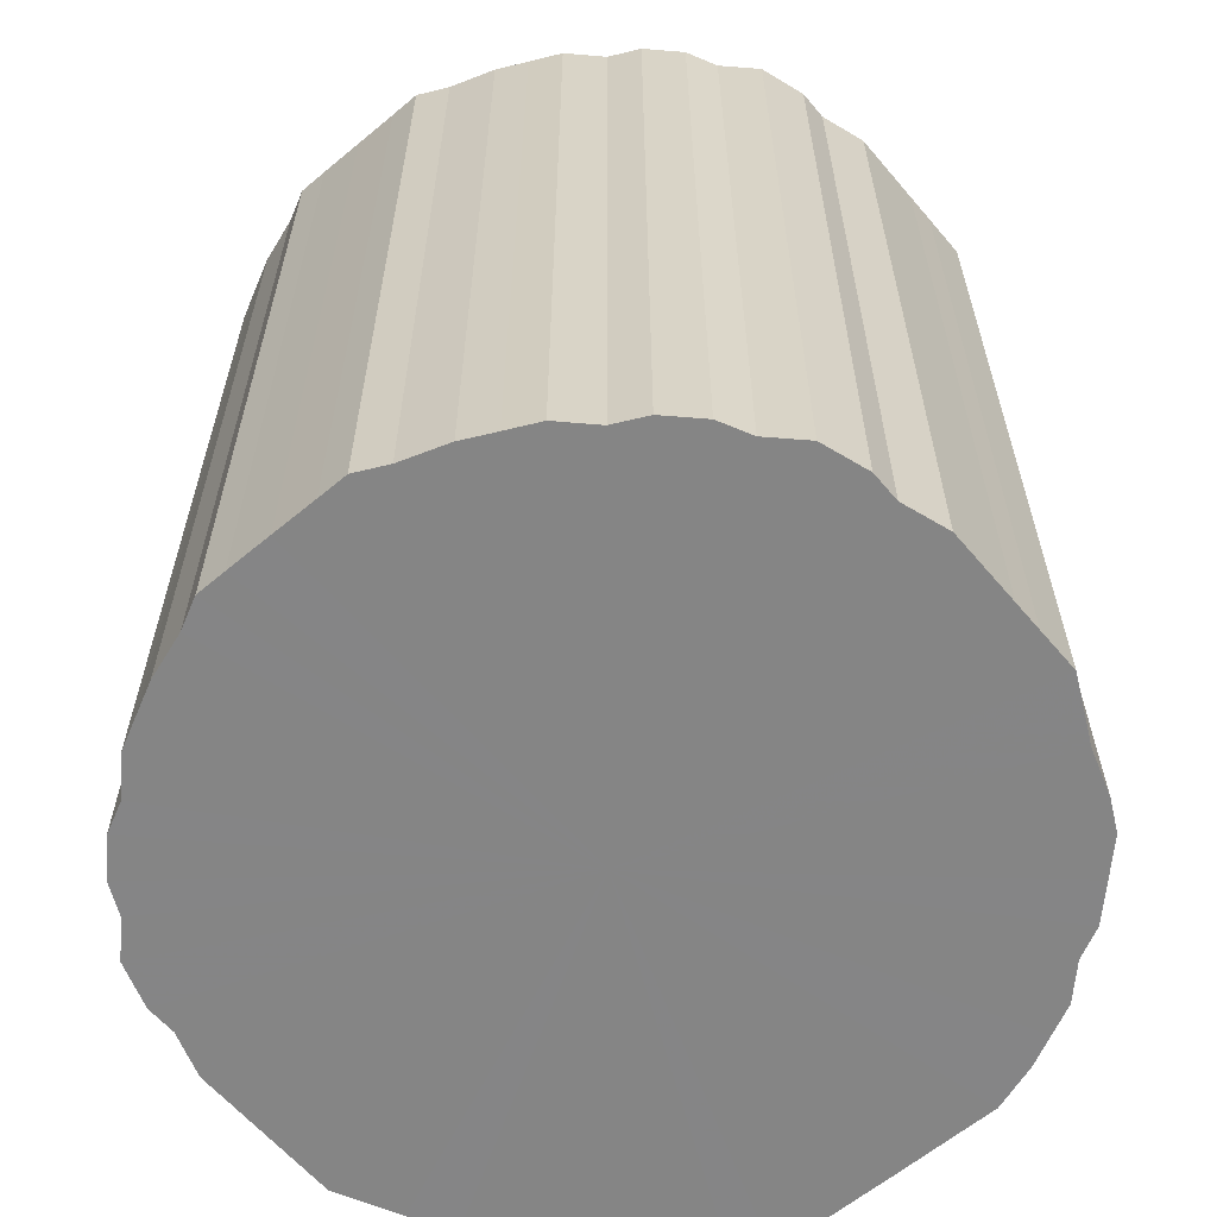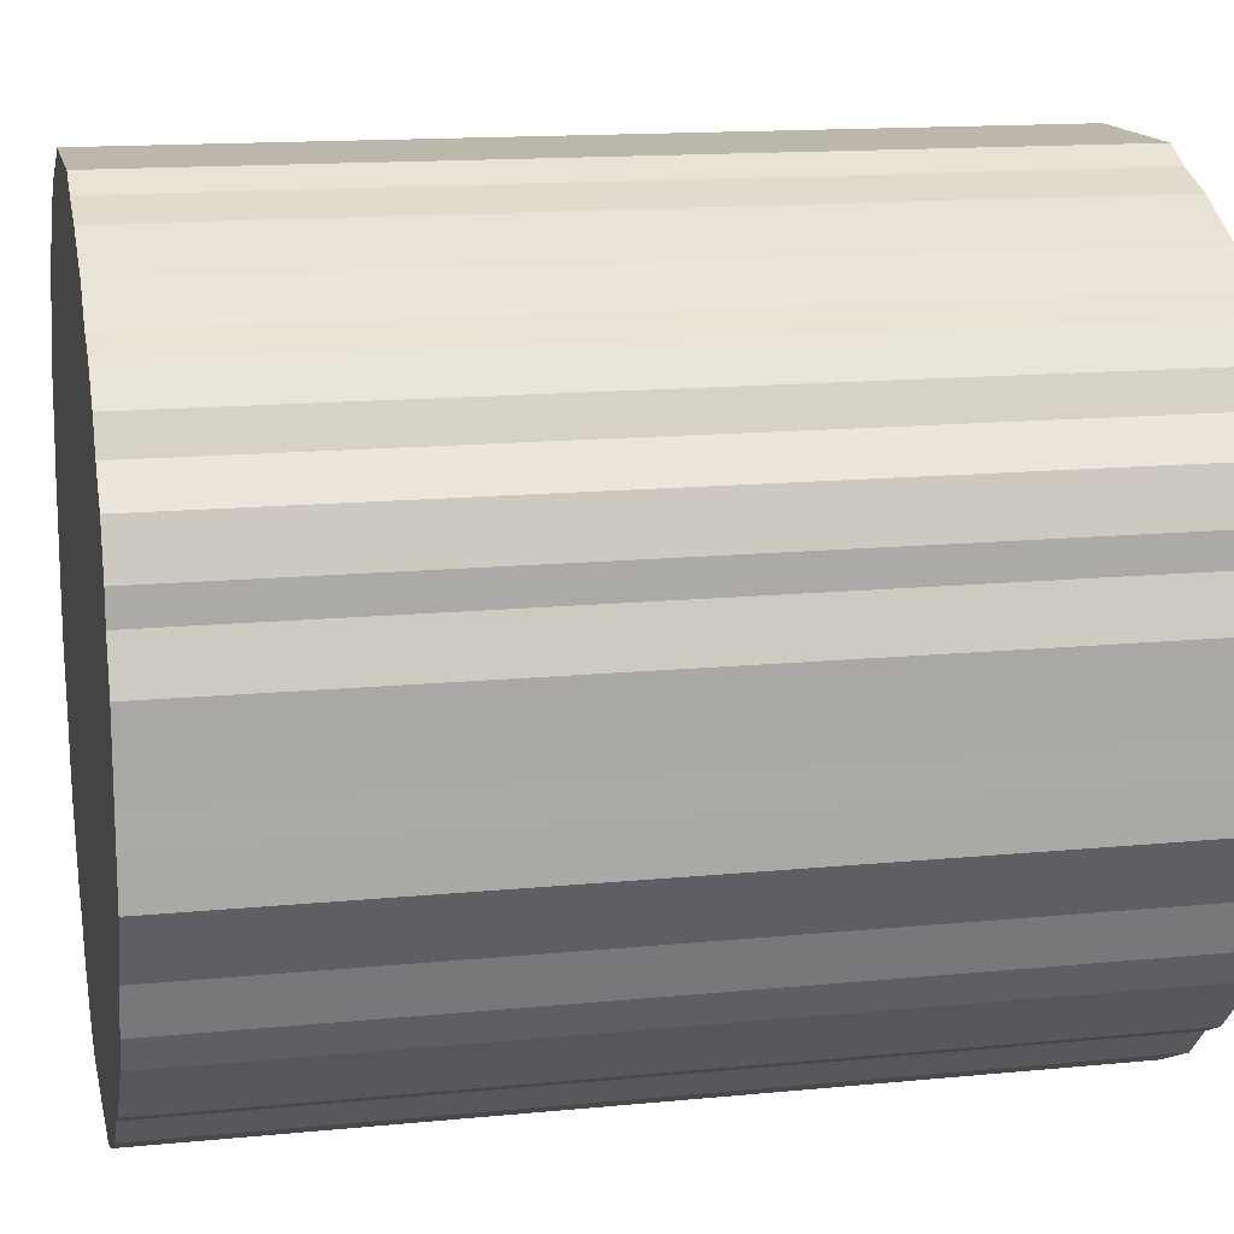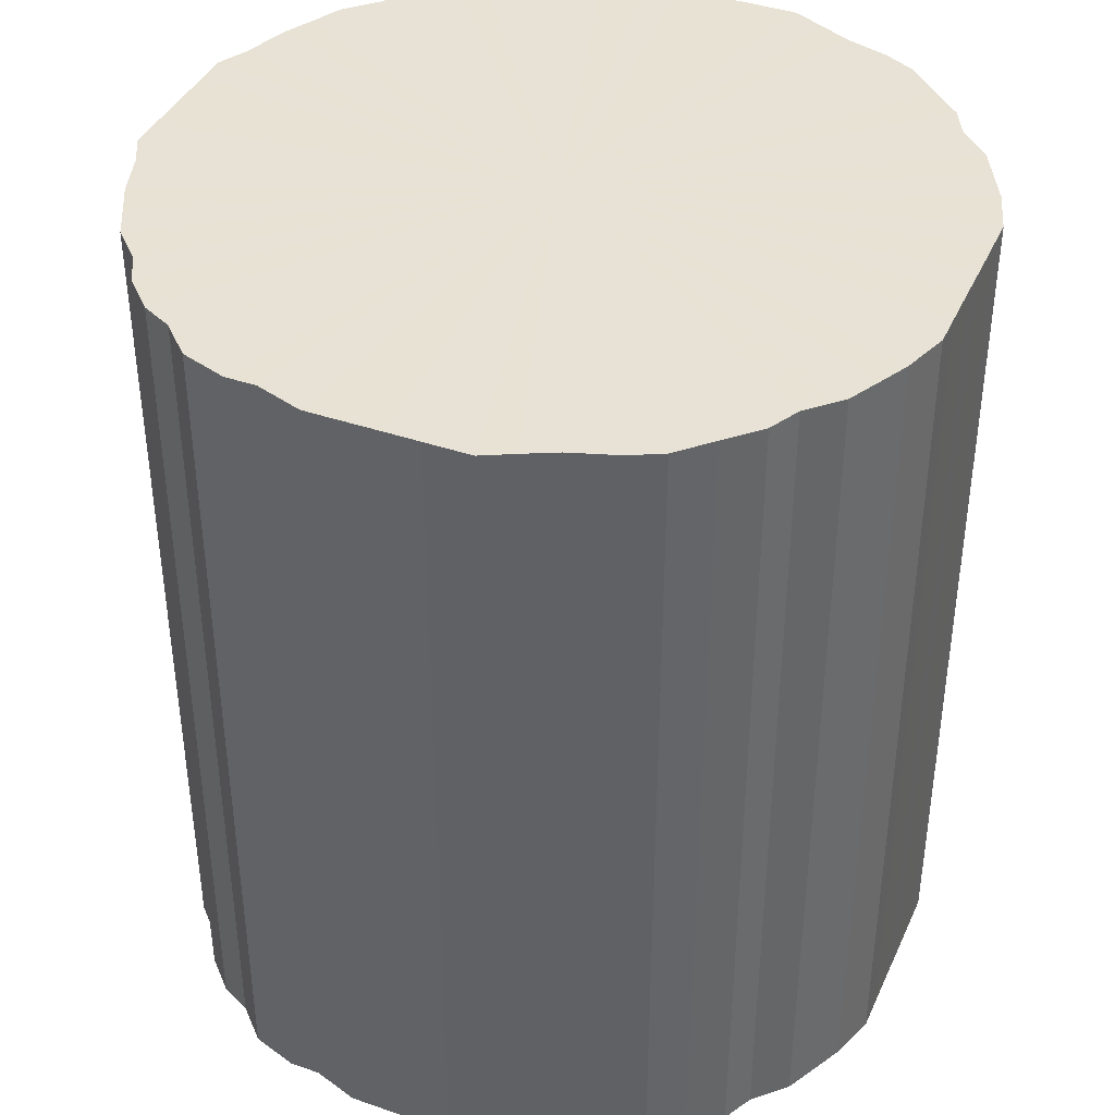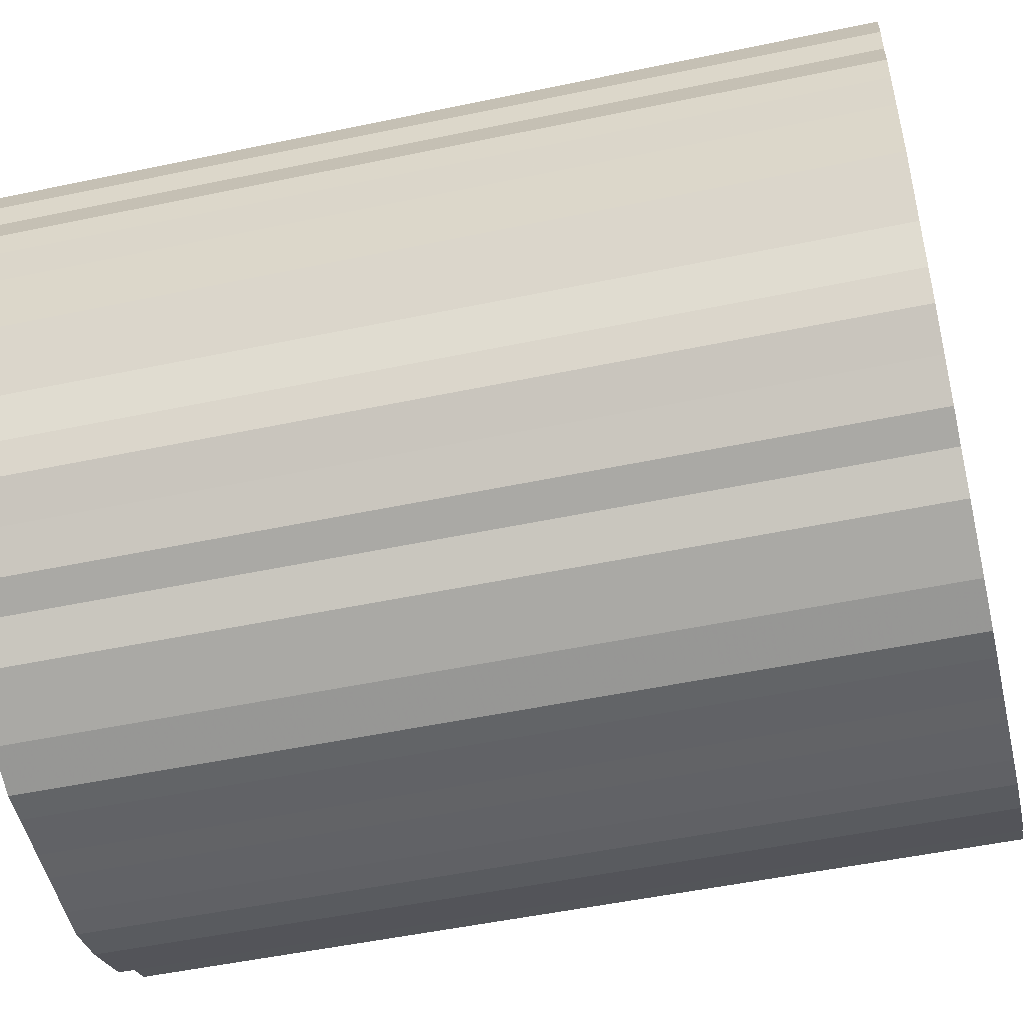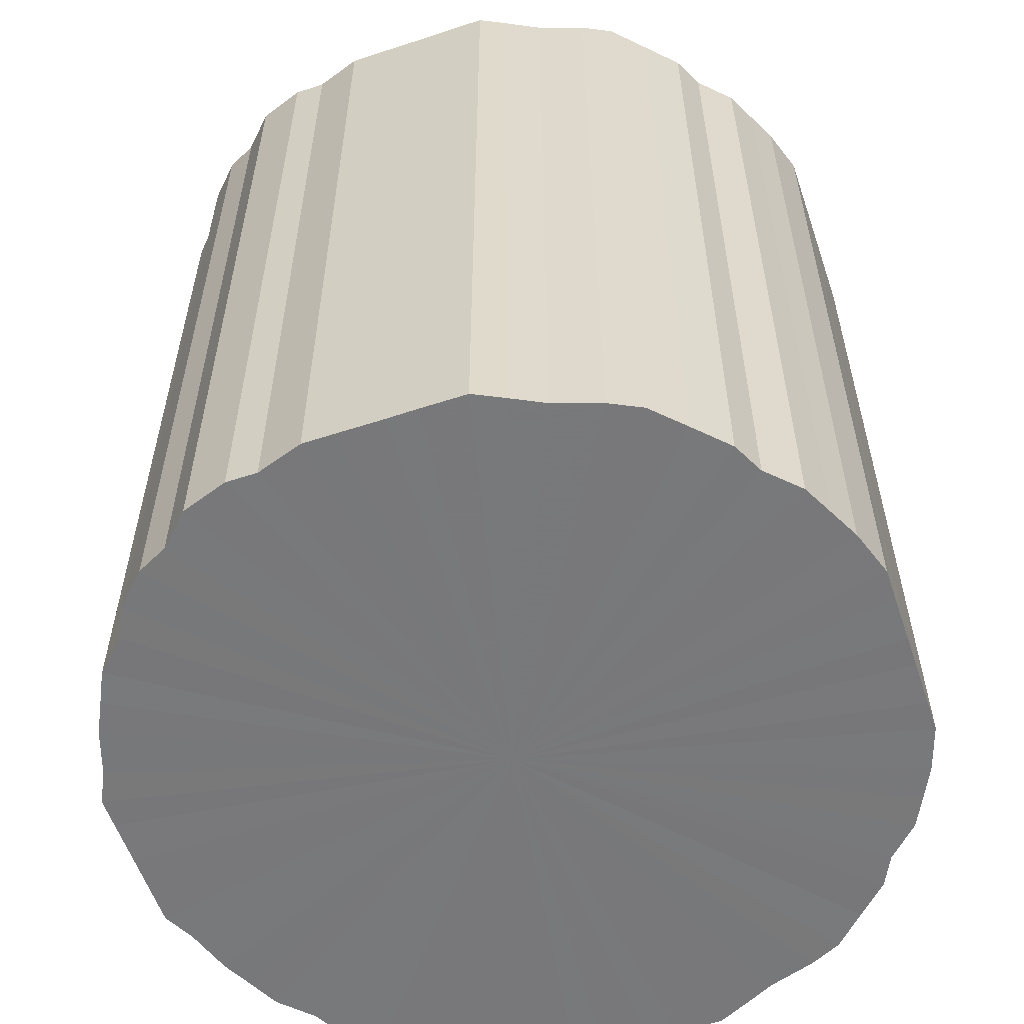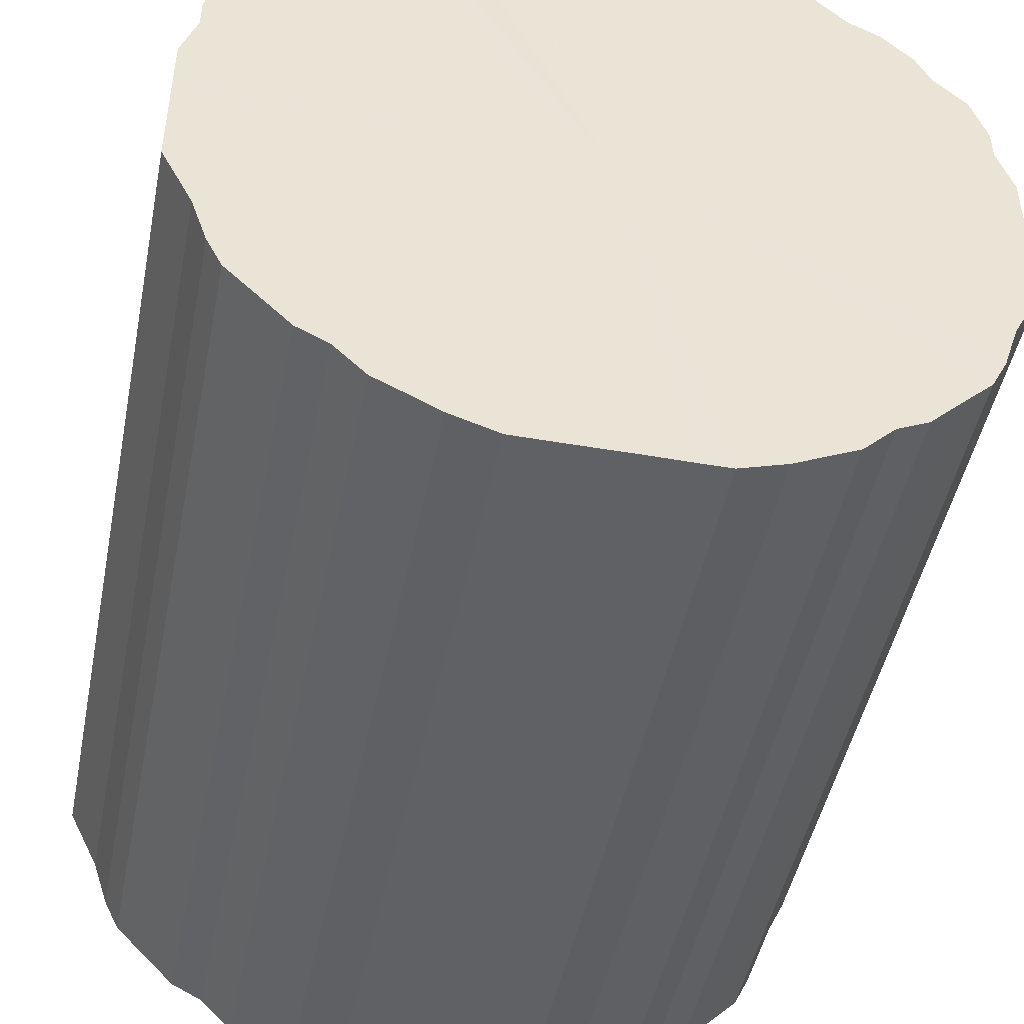
<metadata>
{"format":"obj","ext":"obj","renderer":"f3d","projection":"perspective","resolution":1024,"background":"white","views":[{"elev":-61.8,"azim":-139.7,"up":"+Z"},{"elev":14.5,"azim":77.9,"up":"+Y"},{"elev":40.1,"azim":-67.1,"up":"+Z"},{"elev":-50.7,"azim":-77.0,"up":"+Y"},{"elev":-57.6,"azim":-71.2,"up":"+Z"},{"elev":-46.9,"azim":168.8,"up":"+Y"}]}
</metadata>
<code>
o 21921
v 2219 1871 14.18
v 2219 1871 14.18
v 2219 1871 13.62
v 2219 1871 14.18
v 2219 1871 13.62
v 2219 1871 14.18
v 2219 1871 13.62
v 2219 1871 14.18
v 2219 1871 13.62
v 2219 1871 14.18
v 2219 1871 13.62
v 2219 1871 14.18
v 2219 1871 13.62
v 2219 1871 14.18
v 2219 1871 13.62
v 2219 1871 14.18
v 2219 1871 13.62
v 2219 1871 14.18
v 2219 1871 13.62
v 2219 1871 14.18
v 2219 1871 13.62
v 2219 1871 14.18
v 2219 1871 13.62
v 2219 1871 14.18
v 2219 1871 13.62
v 2219 1871 14.18
v 2219 1871 13.62
v 2219 1871 14.18
v 2219 1871 13.62
v 2219 1871 14.18
v 2219 1871 13.62
v 2219 1871 14.18
v 2219 1871 13.62
v 2219 1871 14.18
v 2219 1871 13.62
v 2219 1871 14.18
v 2219 1871 13.62
v 2218 1871 14.18
v 2218 1871 13.62
v 2219 1871 14.18
v 2219 1871 13.62
v 2218 1871 14.18
v 2218 1871 13.62
v 2219 1871 14.18
v 2219 1871 13.62
v 2218 1871 14.18
v 2218 1871 13.62
v 2219 1871 14.18
v 2219 1871 13.62
v 2218 1871 14.18
v 2218 1871 13.62
v 2219 1871 14.18
v 2219 1871 13.62
v 2218 1871 14.18
v 2218 1871 13.62
v 2219 1871 14.18
v 2219 1871 13.62
v 2218 1871 14.18
v 2218 1871 13.62
v 2219 1871 14.18
v 2219 1871 13.62
v 2218 1871 14.18
v 2218 1871 13.62
v 2219 1871 14.18
v 2219 1871 13.62
v 2218 1871 14.18
v 2218 1871 13.62
v 2219 1871 14.18
v 2219 1871 13.62
v 2218 1871 14.18
v 2218 1871 13.62
v 2219 1871 14.18
v 2219 1871 13.62
v 2218 1871 14.18
v 2218 1871 13.62
v 2219 1871 14.18
v 2219 1871 13.62
v 2218 1871 14.18
v 2218 1871 13.62
v 2219 1871 14.18
v 2219 1871 13.62
v 2218 1871 14.18
v 2218 1871 13.62
v 2219 1871 14.18
v 2219 1871 13.62
v 2218 1871 14.18
v 2218 1871 13.62
v 2219 1871 14.18
v 2219 1871 13.62
v 2218 1871 14.18
v 2218 1871 13.62
v 2219 1871 14.18
v 2219 1871 13.62
v 2219 1871 14.18
v 2219 1871 13.62
v 2219 1871 14.18
v 2219 1871 13.62
v 2219 1871 14.18
v 2219 1871 13.62
v 2219 1871 14.18
v 2219 1871 13.62
v 2219 1871 14.18
v 2219 1871 13.62
v 2219 1871 14.18
v 2219 1871 13.62
v 2219 1871 14.18
v 2219 1871 13.62
v 2219 1871 14.18
v 2219 1871 13.62
v 2219 1871 14.18
v 2219 1871 13.62
v 2219 1871 14.18
v 2219 1871 13.62
v 2219 1871 14.18
v 2219 1871 13.62
v 2219 1871 14.18
v 2219 1871 13.62
v 2219 1871 14.18
v 2219 1871 13.62
v 2219 1871 14.18
v 2219 1871 13.62
v 2219 1871 14.18
v 2219 1871 13.62
v 2219 1871 14.18
v 2219 1871 13.62
v 2219 1871 13.62
v 2219 1871 13.62
v 2219 1871 14.18
v 2219 1871 13.62
v 2219 1871 14.18
v 2219 1871 13.62
v 2219 1871 13.62
v 2219 1871 14.18
v 2219 1871 13.62
v 2219 1871 14.18
v 2219 1871 14.18
v 2219 1871 13.62
v 2219 1871 13.62
v 2219 1871 14.18
v 2219 1871 13.62
v 2219 1871 14.18
v 2219 1871 14.18
v 2219 1871 13.62
v 2219 1871 13.62
v 2219 1871 14.18
v 2219 1871 13.62
v 2219 1871 14.18
v 2219 1871 14.18
v 2219 1871 13.62
v 2219 1871 13.62
v 2219 1871 14.18
v 2219 1871 13.62
v 2219 1871 14.18
v 2219 1871 14.18
v 2219 1871 13.62
v 2218 1871 13.62
v 2219 1871 14.18
v 2218 1871 13.62
v 2218 1871 14.18
v 2219 1871 14.18
v 2219 1871 13.62
v 2218 1871 13.62
v 2218 1871 14.18
v 2218 1871 13.62
v 2218 1871 14.18
v 2219 1871 14.18
v 2219 1871 13.62
v 2218 1871 13.62
v 2218 1871 14.18
v 2218 1871 13.62
v 2218 1871 14.18
v 2219 1871 14.18
v 2219 1871 13.62
v 2218 1871 13.62
v 2218 1871 14.18
v 2218 1871 13.62
v 2218 1871 14.18
v 2219 1871 14.18
v 2219 1871 13.62
v 2218 1871 13.62
v 2218 1871 14.18
v 2218 1871 13.62
v 2218 1871 14.18
v 2219 1871 14.18
v 2219 1871 13.62
v 2218 1871 13.62
v 2218 1871 14.18
v 2218 1871 13.62
v 2218 1871 14.18
v 2219 1871 14.18
v 2219 1871 13.62
v 2218 1871 13.62
v 2218 1871 14.18
v 2218 1871 13.62
v 2218 1871 14.18
v 2219 1871 14.18
v 2219 1871 13.62
v 2219 1871 13.62
v 2218 1871 14.18
v 2219 1871 13.62
v 2219 1871 14.18
v 2219 1871 14.18
v 2219 1871 13.62
v 2219 1871 13.62
v 2219 1871 14.18
v 2219 1871 13.62
v 2219 1871 14.18
v 2219 1871 14.18
v 2219 1871 13.62
v 2219 1871 13.62
v 2219 1871 14.18
v 2219 1871 13.62
v 2219 1871 14.18
v 2219 1871 14.18
v 2219 1871 13.62
v 2219 1871 13.62
v 2219 1871 14.18
v 2219 1871 13.62
v 2219 1871 14.18
v 2219 1871 14.18
v 2219 1871 13.62
v 2219 1871 13.62
v 2219 1871 14.18
v 2219 1871 13.62
v 2219 1871 14.18
v 2219 1871 14.18
v 2219 1871 13.62
v 2219 1871 13.62
v 2219 1871 14.18
v 2219 1871 13.62
v 2219 1871 14.18
v 2219 1871 14.18
v 2219 1871 13.62
v 2219 1871 13.62
v 2219 1871 14.18
v 2219 1871 13.62
v 2219 1871 14.18
v 2219 1871 14.18
v 2219 1871 13.62
v 2219 1871 13.62
v 2219 1871 14.18
v 2219 1871 13.62
v 2219 1871 14.18
v 2219 1871 14.18
v 2219 1871 13.62
v 2219 1871 13.62
v 2219 1871 14.18
v 2219 1871 13.62
v 2219 1871 14.18
v 2219 1871 14.18
v 2219 1871 13.62
v 2219 1871 14.18
v 2219 1871 14.18
v 2219 1871 14.18
v 2219 1871 14.18
v 2219 1871 14.18
v 2219 1871 14.18
v 2219 1871 14.18
v 2219 1871 14.18
v 2219 1871 14.18
v 2219 1871 14.18
v 2219 1871 14.18
v 2219 1871 14.18
v 2219 1871 14.18
v 2219 1871 14.18
v 2219 1871 14.18
v 2219 1871 14.18
v 2219 1871 14.18
v 2219 1871 14.18
v 2219 1871 14.18
v 2219 1871 14.18
v 2219 1871 14.18
v 2218 1871 14.18
v 2219 1871 14.18
v 2218 1871 14.18
v 2219 1871 14.18
v 2218 1871 14.18
v 2219 1871 14.18
v 2218 1871 14.18
v 2219 1871 14.18
v 2218 1871 14.18
v 2219 1871 14.18
v 2218 1871 14.18
v 2219 1871 14.18
v 2218 1871 14.18
v 2219 1871 14.18
v 2218 1871 14.18
v 2219 1871 14.18
v 2218 1871 14.18
v 2219 1871 14.18
v 2218 1871 14.18
v 2219 1871 14.18
v 2218 1871 14.18
v 2219 1871 14.18
v 2218 1871 14.18
v 2219 1871 14.18
v 2218 1871 14.18
v 2219 1871 14.18
v 2218 1871 14.18
v 2219 1871 14.18
v 2219 1871 14.18
v 2219 1871 14.18
v 2219 1871 14.18
v 2219 1871 14.18
v 2219 1871 14.18
v 2219 1871 14.18
v 2219 1871 14.18
v 2219 1871 14.18
v 2219 1871 14.18
v 2219 1871 14.18
v 2219 1871 14.18
v 2219 1871 14.18
v 2219 1871 14.18
v 2219 1871 14.18
v 2219 1871 14.18
v 2219 1871 14.18
v 2219 1871 13.62
v 2219 1871 13.62
v 2219 1871 13.62
v 2219 1871 13.62
v 2219 1871 13.62
v 2219 1871 13.62
v 2219 1871 13.62
v 2219 1871 13.62
v 2219 1871 13.62
v 2219 1871 13.62
v 2219 1871 13.62
v 2219 1871 13.62
v 2219 1871 13.62
v 2219 1871 13.62
v 2219 1871 13.62
v 2219 1871 13.62
v 2219 1871 13.62
v 2219 1871 13.62
v 2219 1871 13.62
v 2218 1871 13.62
v 2219 1871 13.62
v 2218 1871 13.62
v 2219 1871 13.62
v 2218 1871 13.62
v 2219 1871 13.62
v 2218 1871 13.62
v 2219 1871 13.62
v 2218 1871 13.62
v 2219 1871 13.62
v 2218 1871 13.62
v 2219 1871 13.62
v 2218 1871 13.62
v 2219 1871 13.62
v 2218 1871 13.62
v 2219 1871 13.62
v 2218 1871 13.62
v 2219 1871 13.62
v 2218 1871 13.62
v 2219 1871 13.62
v 2218 1871 13.62
v 2219 1871 13.62
v 2218 1871 13.62
v 2219 1871 13.62
v 2218 1871 13.62
v 2219 1871 13.62
v 2218 1871 13.62
v 2219 1871 13.62
v 2219 1871 13.62
v 2219 1871 13.62
v 2219 1871 13.62
v 2219 1871 13.62
v 2219 1871 13.62
v 2219 1871 13.62
v 2219 1871 13.62
v 2219 1871 13.62
v 2219 1871 13.62
v 2219 1871 13.62
v 2219 1871 13.62
v 2219 1871 13.62
v 2219 1871 13.62
v 2219 1871 13.62
v 2219 1871 13.62
v 2219 1871 13.62
v 2219 1871 13.62
f 1 2 3
f 2 4 5
f 6 1 7
f 4 8 9
f 10 6 11
f 8 12 13
f 14 10 15
f 12 16 17
f 18 14 19
f 16 20 21
f 22 18 23
f 20 24 25
f 26 22 27
f 24 28 29
f 30 26 31
f 28 32 33
f 34 30 35
f 32 36 37
f 38 34 39
f 36 40 41
f 42 38 43
f 40 44 45
f 46 42 47
f 44 48 49
f 50 46 51
f 48 52 53
f 54 50 55
f 52 56 57
f 58 54 59
f 56 60 61
f 62 58 63
f 60 64 65
f 66 62 67
f 64 68 69
f 70 66 71
f 68 72 73
f 74 70 75
f 72 76 77
f 78 74 79
f 76 80 81
f 82 78 83
f 80 84 85
f 86 82 87
f 84 88 89
f 90 86 91
f 88 92 93
f 94 90 95
f 92 96 97
f 98 94 99
f 96 100 101
f 102 98 103
f 100 104 105
f 106 102 107
f 104 108 109
f 110 106 111
f 108 112 113
f 114 110 115
f 112 116 117
f 118 114 119
f 116 120 121
f 122 118 123
f 120 124 125
f 124 122 126
f 127 128 129
f 129 130 131
f 132 133 127
f 134 135 132
f 131 136 137
f 138 139 134
f 140 141 138
f 137 142 143
f 144 145 140
f 146 147 144
f 143 148 149
f 150 151 146
f 152 153 150
f 149 154 155
f 156 157 152
f 158 159 156
f 155 160 161
f 162 163 158
f 164 165 162
f 161 166 167
f 168 169 164
f 170 171 168
f 167 172 173
f 174 175 170
f 176 177 174
f 173 178 179
f 180 181 176
f 182 183 180
f 179 184 185
f 186 187 182
f 188 189 186
f 185 190 191
f 192 193 188
f 194 195 192
f 191 196 197
f 198 199 194
f 200 201 198
f 197 202 203
f 204 205 200
f 206 207 204
f 203 208 209
f 210 211 206
f 212 213 210
f 209 214 215
f 216 217 212
f 218 219 216
f 215 220 221
f 222 223 218
f 224 225 222
f 221 226 227
f 228 229 224
f 230 231 228
f 227 232 233
f 234 235 230
f 236 237 234
f 233 238 239
f 240 241 236
f 242 243 240
f 239 244 245
f 246 247 242
f 248 249 246
f 245 250 251
f 251 252 248
f 253 254 255
f 253 256 254
f 253 255 257
f 253 258 256
f 253 257 259
f 253 260 258
f 253 259 261
f 253 262 260
f 253 261 263
f 253 264 262
f 253 263 265
f 253 266 264
f 253 265 267
f 253 268 266
f 253 267 269
f 253 270 268
f 253 269 271
f 253 272 270
f 253 271 273
f 253 274 272
f 253 273 275
f 253 276 274
f 253 275 277
f 253 278 276
f 253 277 279
f 253 280 278
f 253 279 281
f 253 282 280
f 253 281 283
f 253 284 282
f 253 283 285
f 253 286 284
f 253 285 287
f 253 288 286
f 253 287 289
f 253 290 288
f 253 289 291
f 253 292 290
f 253 291 293
f 253 294 292
f 253 293 295
f 253 296 294
f 253 295 297
f 253 298 296
f 253 297 299
f 253 300 298
f 253 299 301
f 253 302 300
f 253 301 303
f 253 304 302
f 253 303 305
f 253 306 304
f 253 305 307
f 253 308 306
f 253 307 309
f 253 310 308
f 253 309 311
f 253 312 310
f 253 311 313
f 253 314 312
f 253 313 315
f 253 316 314
f 253 315 316
f 317 318 319
f 317 320 318
f 317 319 321
f 317 322 320
f 317 321 323
f 317 324 322
f 317 323 325
f 317 326 324
f 317 325 327
f 317 328 326
f 317 327 329
f 317 330 328
f 317 329 331
f 317 332 330
f 317 331 333
f 317 334 332
f 317 333 335
f 317 336 334
f 317 335 337
f 317 338 336
f 317 337 339
f 317 340 338
f 317 339 341
f 317 342 340
f 317 341 343
f 317 344 342
f 317 343 345
f 317 346 344
f 317 345 347
f 317 348 346
f 317 347 349
f 317 350 348
f 317 349 351
f 317 352 350
f 317 351 353
f 317 354 352
f 317 353 355
f 317 356 354
f 317 355 357
f 317 358 356
f 317 357 359
f 317 360 358
f 317 359 361
f 317 362 360
f 317 361 363
f 317 364 362
f 317 363 365
f 317 366 364
f 317 365 367
f 317 368 366
f 317 367 369
f 317 370 368
f 317 369 371
f 317 372 370
f 317 371 373
f 317 374 372
f 317 373 375
f 317 376 374
f 317 375 377
f 317 378 376
f 317 377 379
f 317 380 378
f 317 379 380

</code>
